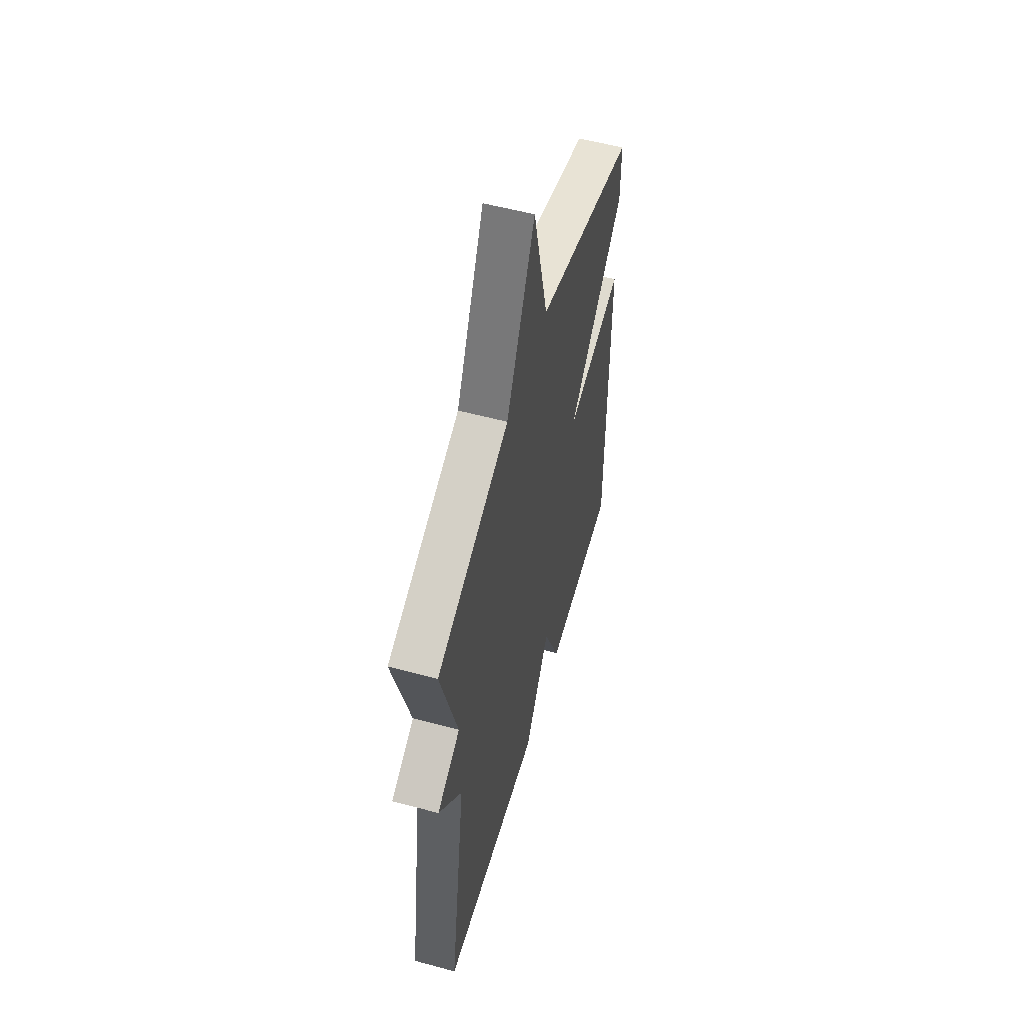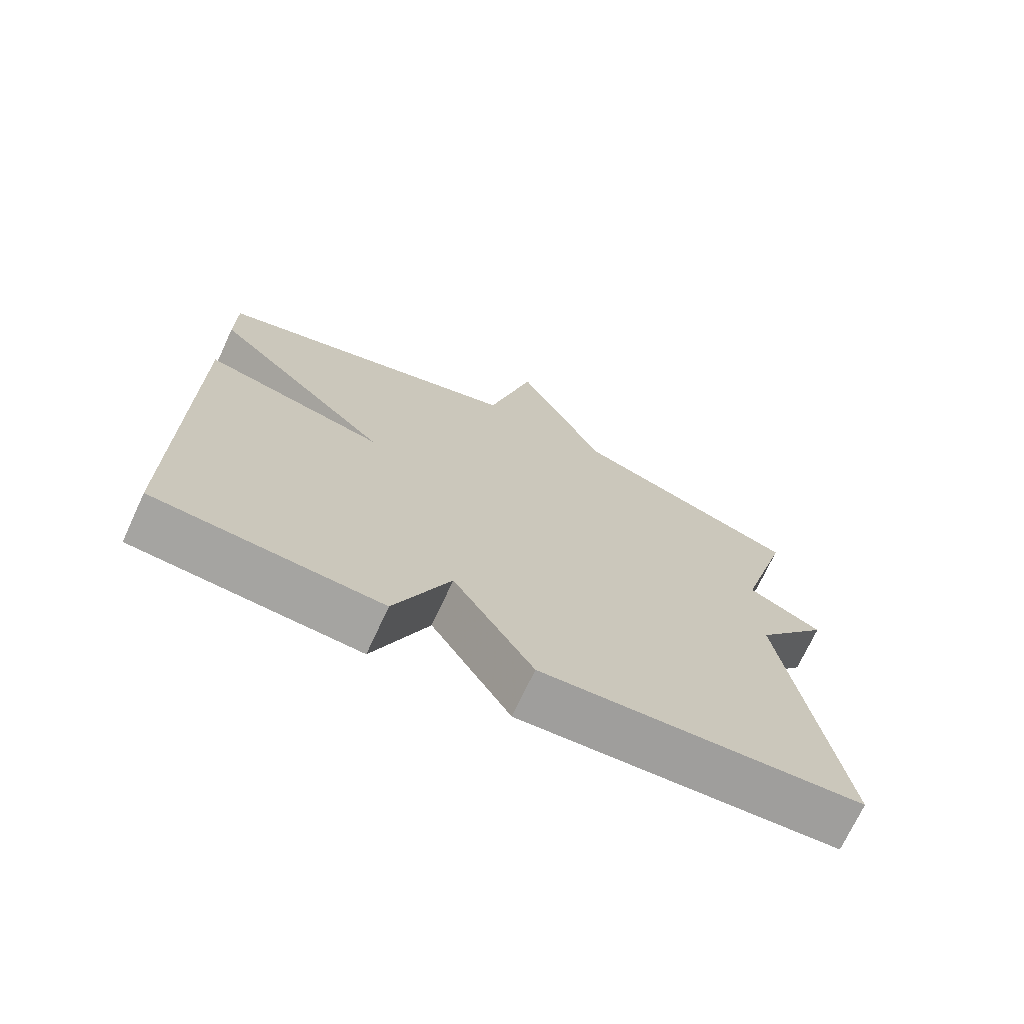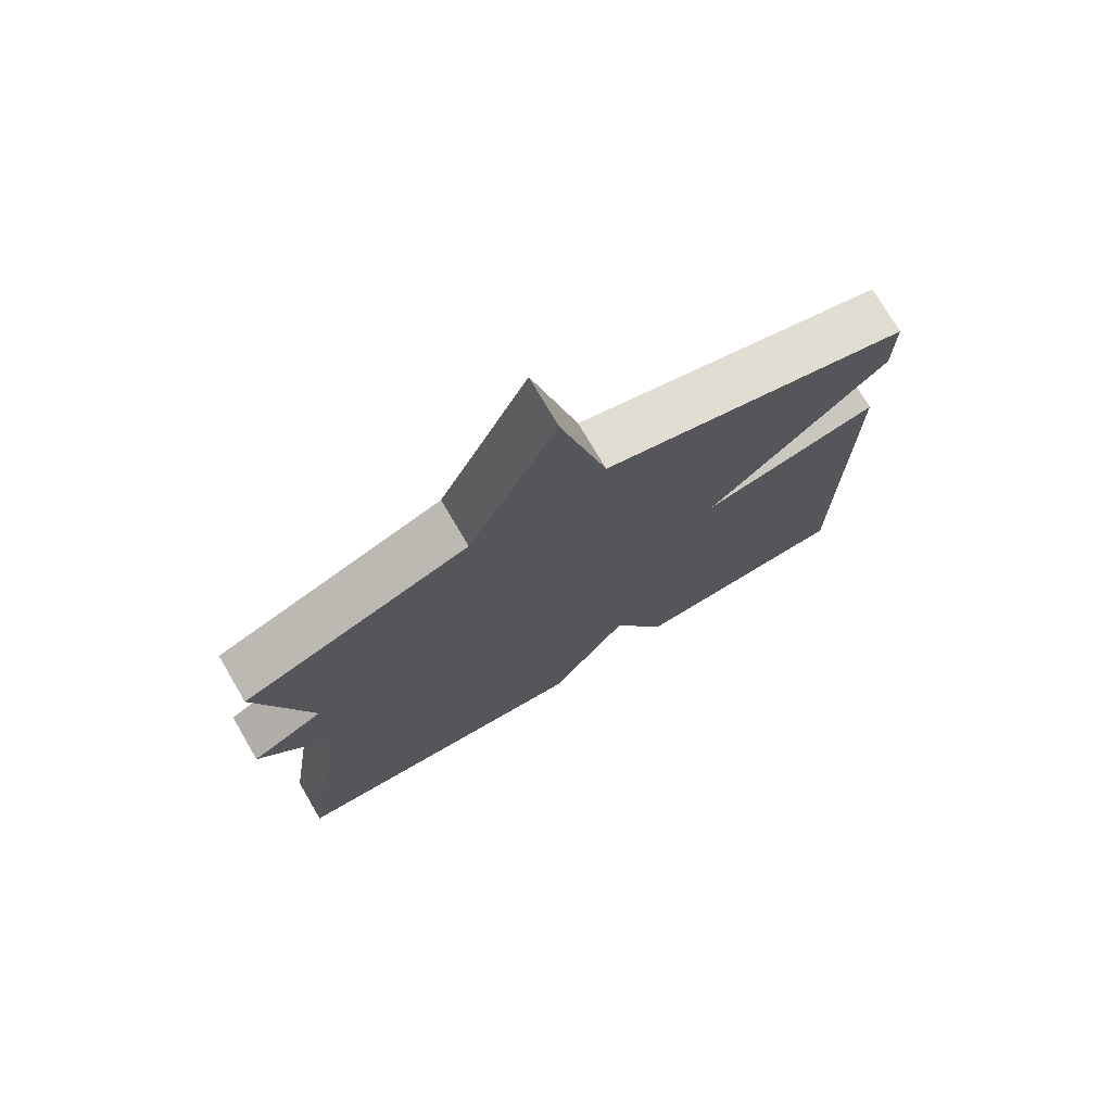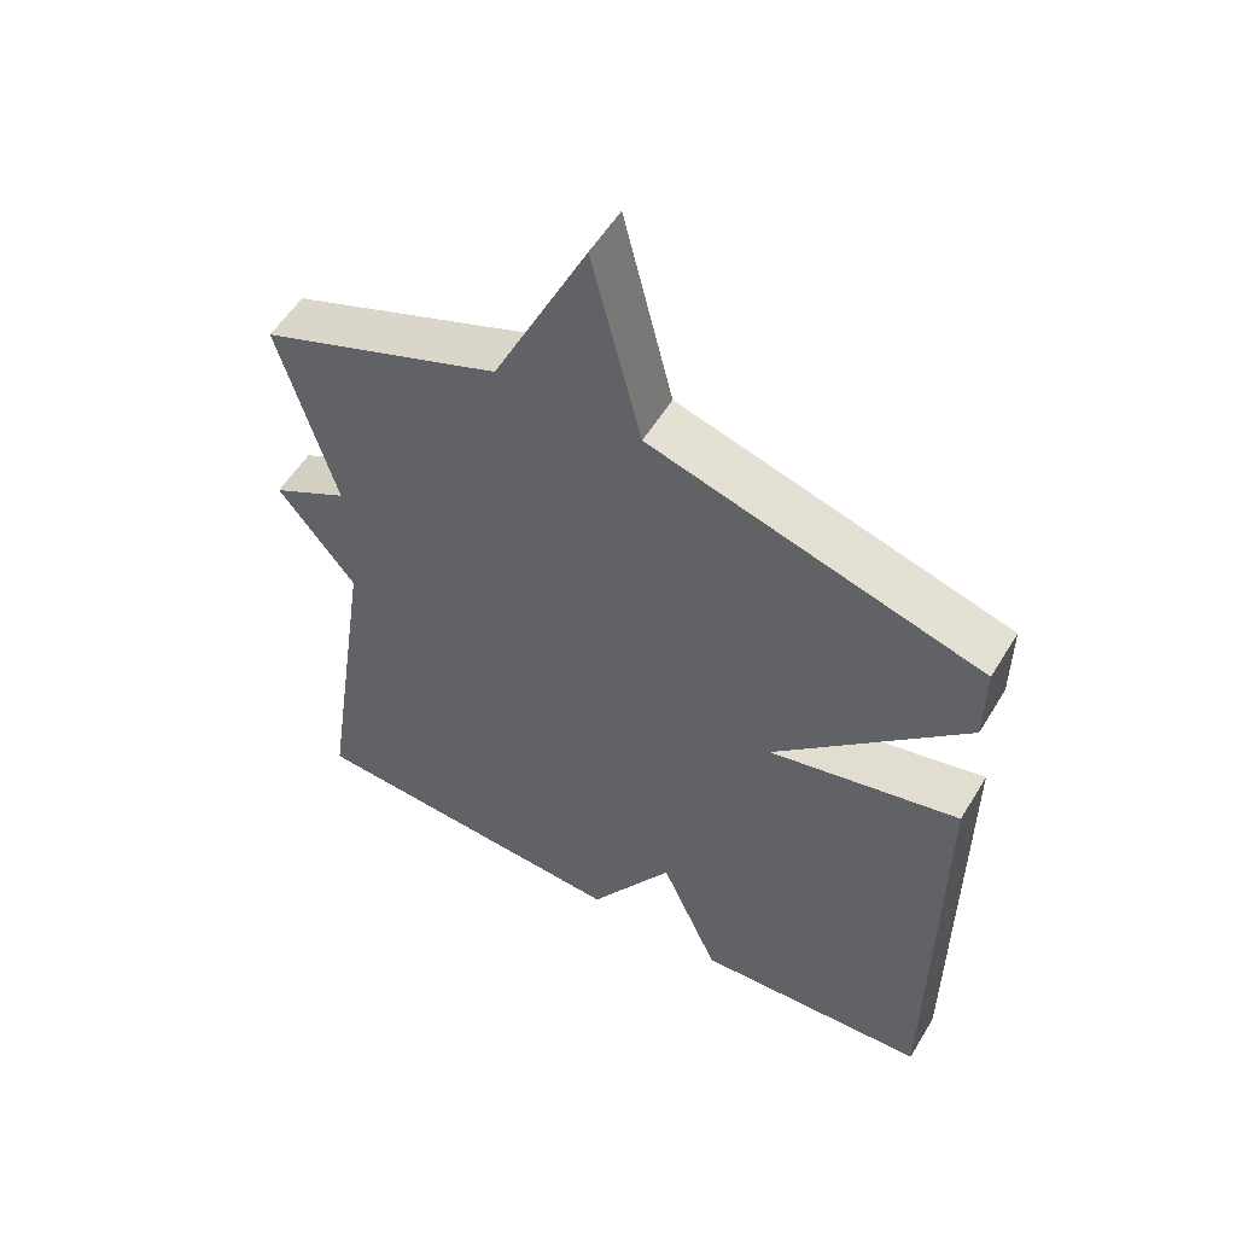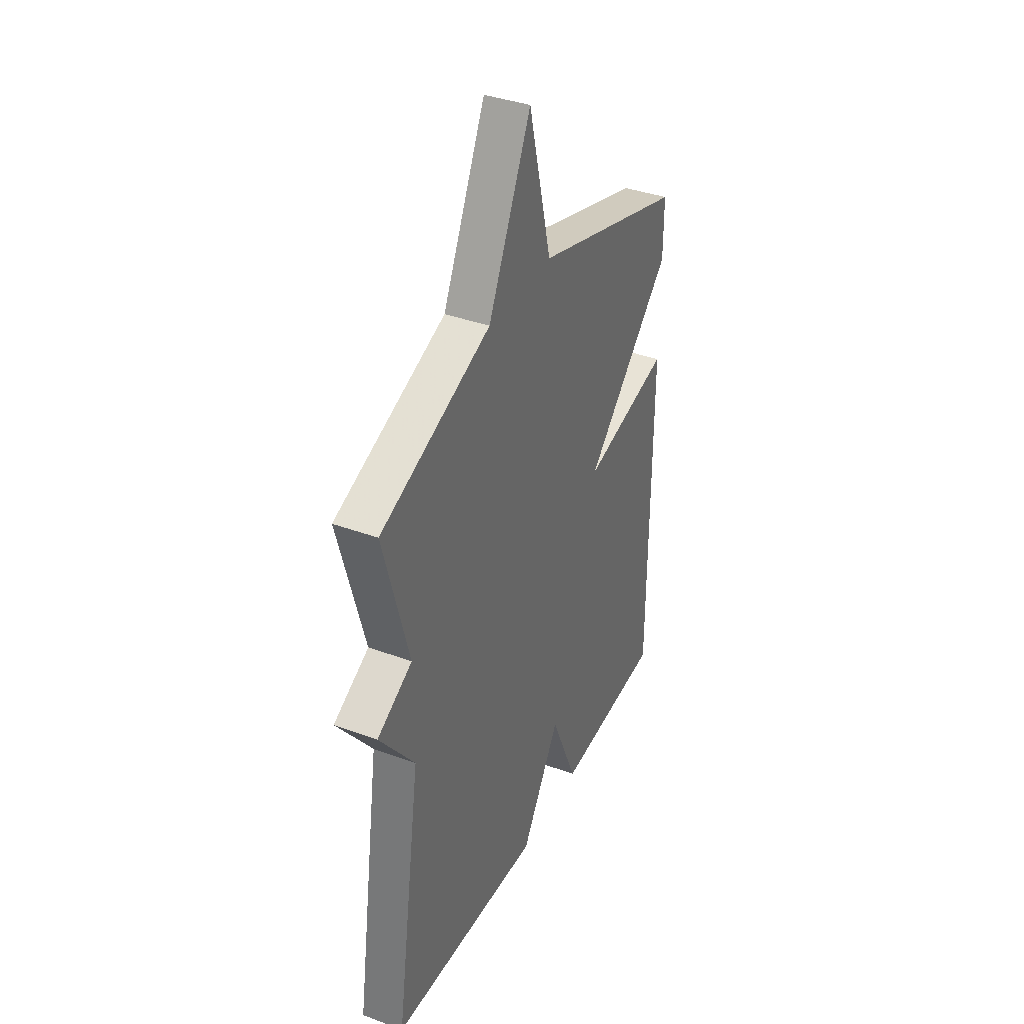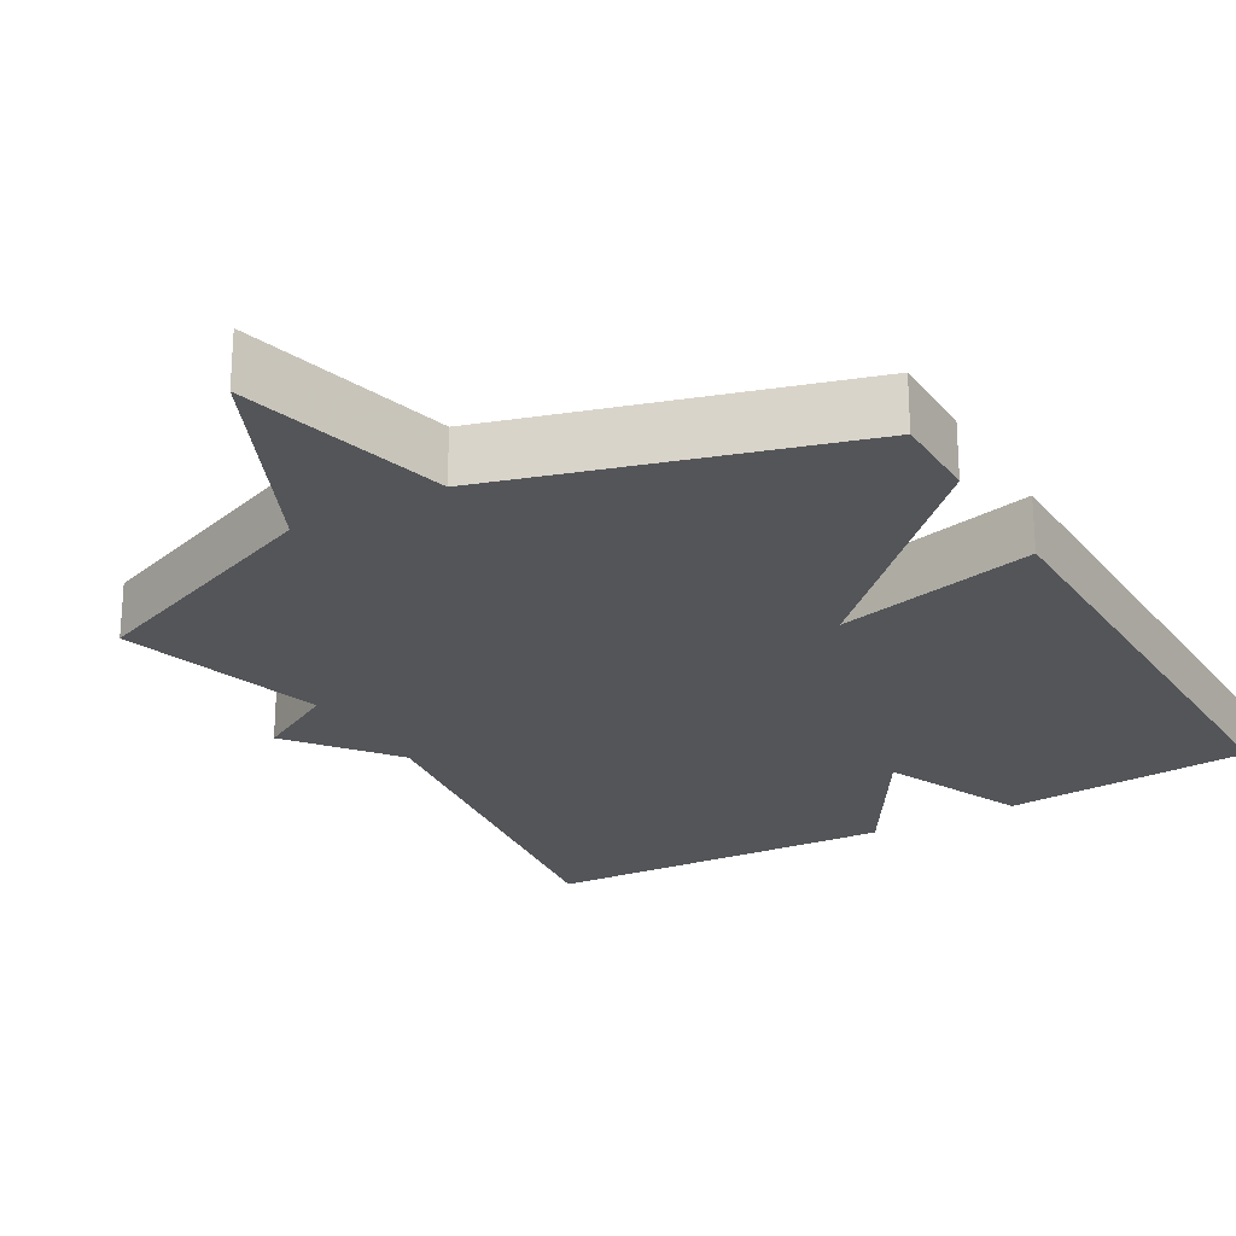
<metadata>
{"format":"obj","ext":"obj","renderer":"f3d","projection":"perspective","resolution":1024,"background":"white","views":[{"elev":55.8,"azim":-74.2,"up":"+Z"},{"elev":-72.1,"azim":155.1,"up":"+Z"},{"elev":75.1,"azim":-30.4,"up":"+Z"},{"elev":55.3,"azim":30.8,"up":"+Z"},{"elev":37.6,"azim":-64.7,"up":"+Z"},{"elev":-24.2,"azim":30.2,"up":"+Y"}]}
</metadata>
<code>
v 0.5 0.07 0.5
v 0.5 0.07 0.381
v 0.233 0.07 0.117
v 0.5 0.07 0.181
v 0.5 0.07 -0.5
v 0.169 0.07 -0.525
v 0.087 0.07 -0.333
v -0.031 0.07 -0.525
v -0.5 0.07 -0.5
v -0.422 0.07 0.021
v -0.53 0.07 0.161
v -0.422 0.07 0.221
v -0.5 0.07 0.5
v -0.162 0.07 0.634
v -0.031 0.07 0.912
v 0.038 0.07 0.634
v 0.5 0 0.5
v 0.5 0 0.381
v 0.233 0 0.117
v 0.5 0 0.181
v 0.5 0 -0.5
v 0.169 0 -0.525
v 0.087 0 -0.333
v -0.031 0 -0.525
v -0.5 0 -0.5
v -0.422 0 0.021
v -0.53 0 0.161
v -0.422 0 0.221
v -0.5 0 0.5
v -0.162 0 0.634
v -0.031 0 0.912
v 0.038 0 0.634
f 14 15 16
f 1 2 3
f 16 1 3
f 14 16 3
f 13 14 3
f 12 13 3
f 10 11 12 3
f 9 10 3
f 8 9 3
f 7 8 3
f 5 6 7
f 4 5 7
f 3 4 7
f 32 31 30
f 19 18 17
f 19 17 32
f 19 32 30
f 19 30 29
f 19 29 28
f 19 28 27 26
f 19 26 25
f 19 25 24
f 19 24 23
f 23 22 21
f 23 21 20
f 23 20 19
f 1 17 18 2
f 2 18 19 3
f 3 19 20 4
f 4 20 21 5
f 5 21 22 6
f 6 22 23 7
f 7 23 24 8
f 8 24 25 9
f 9 25 26 10
f 10 26 27 11
f 11 27 28 12
f 12 28 29 13
f 13 29 30 14
f 14 30 31 15
f 15 31 32 16
f 16 32 17 1

</code>
